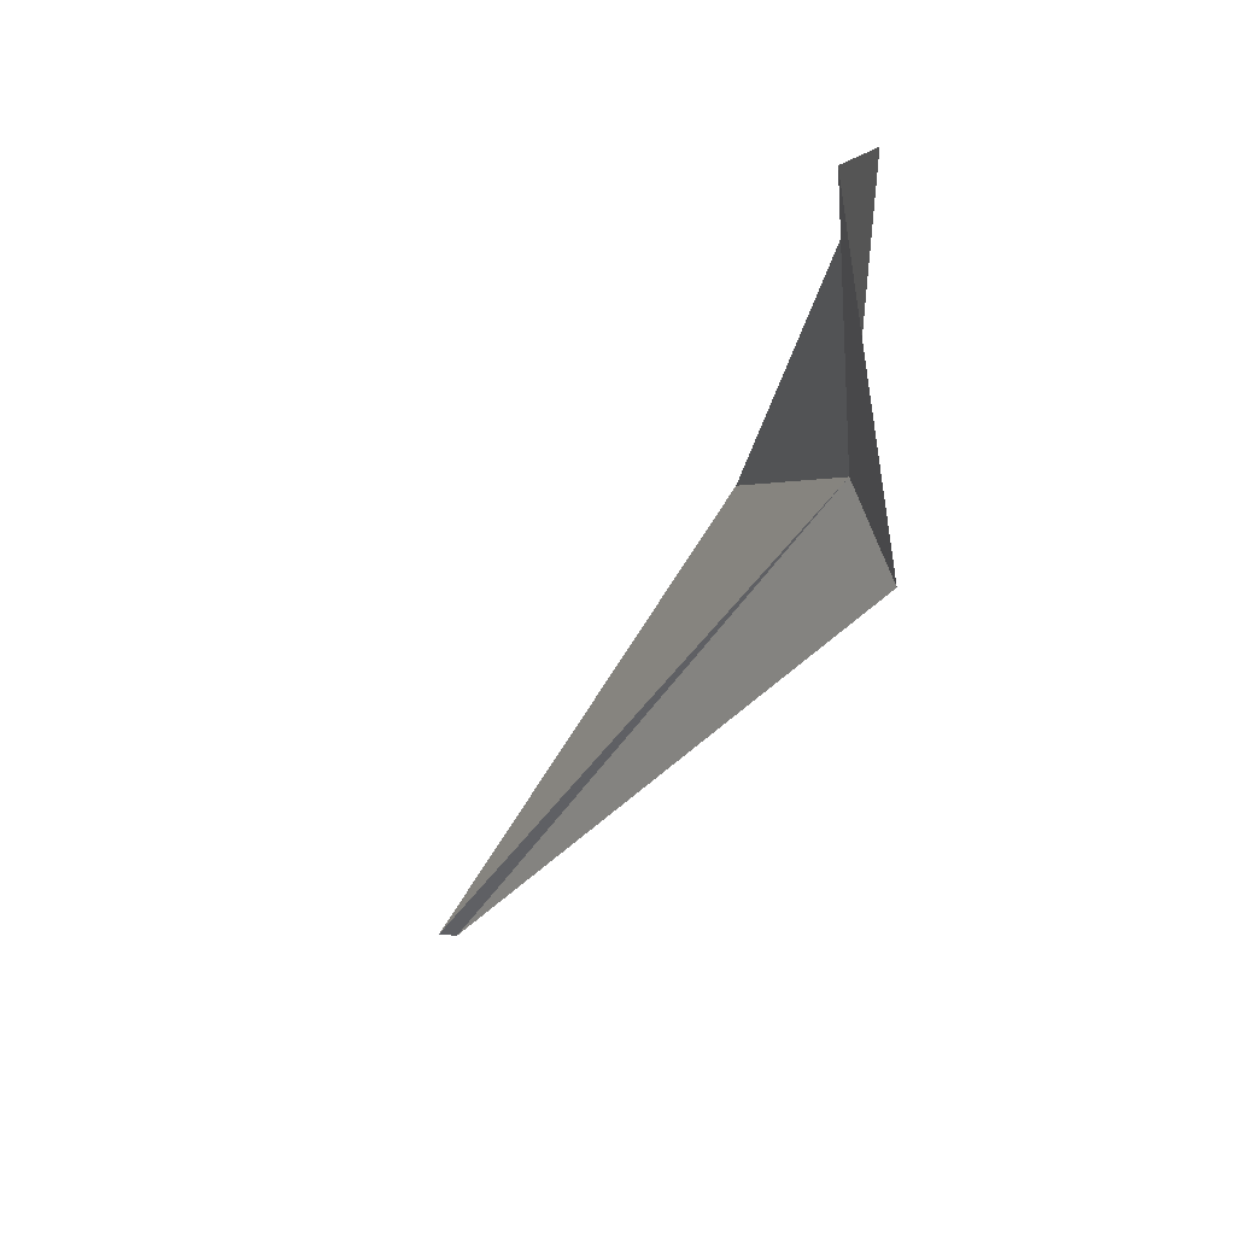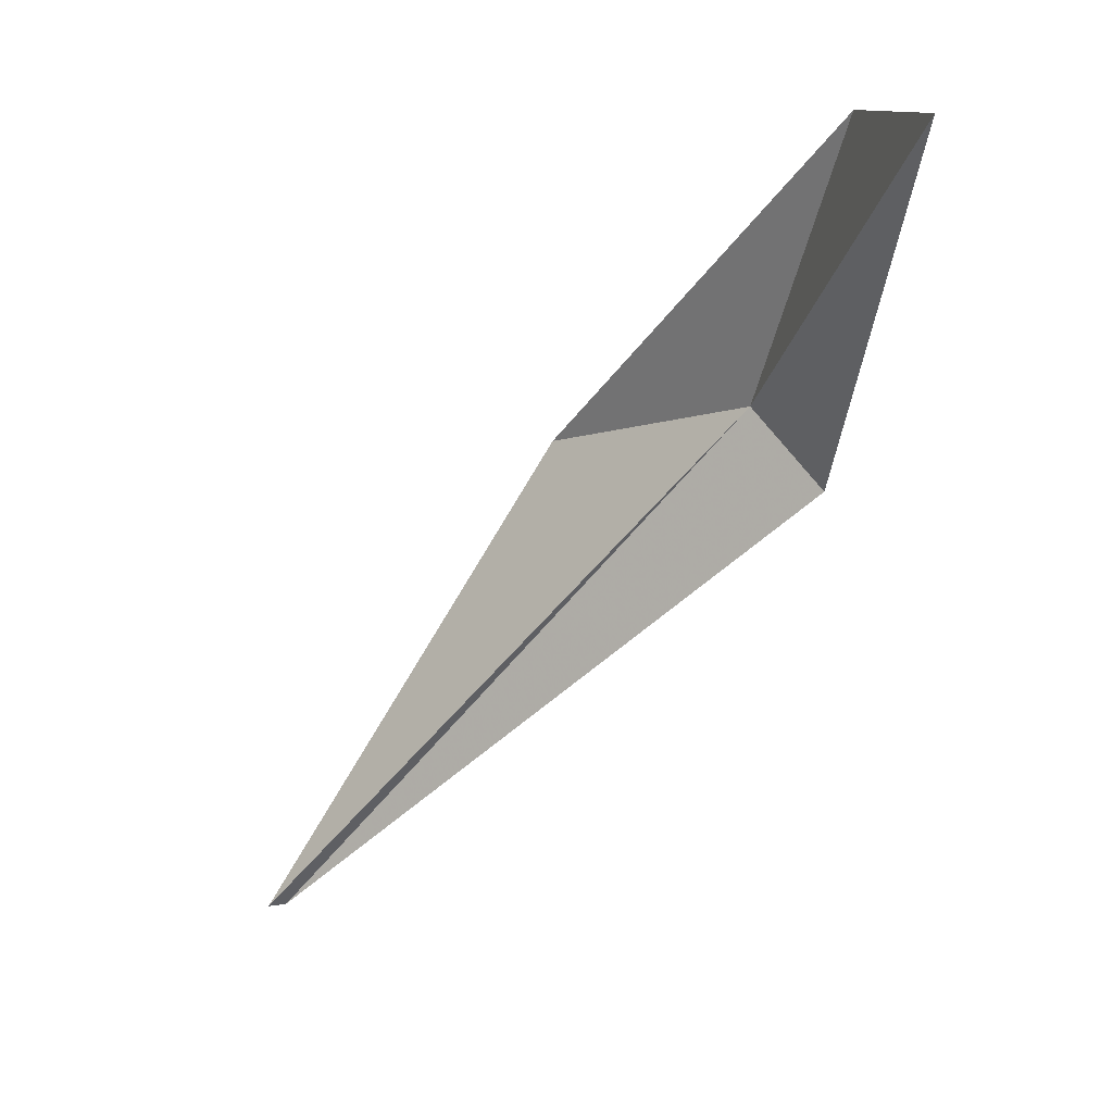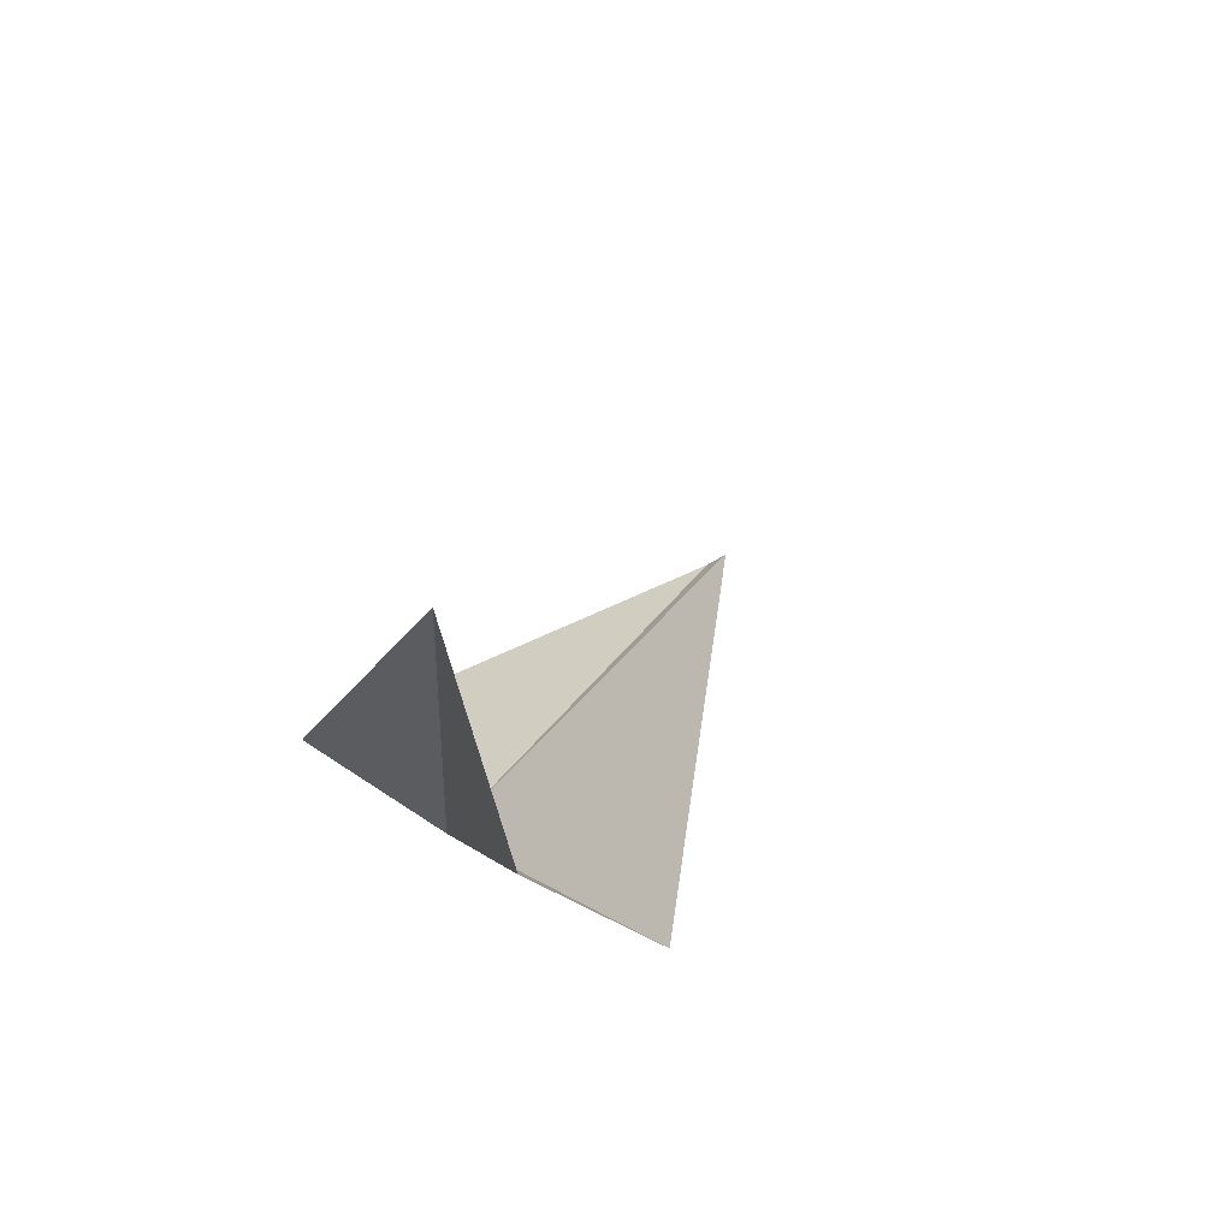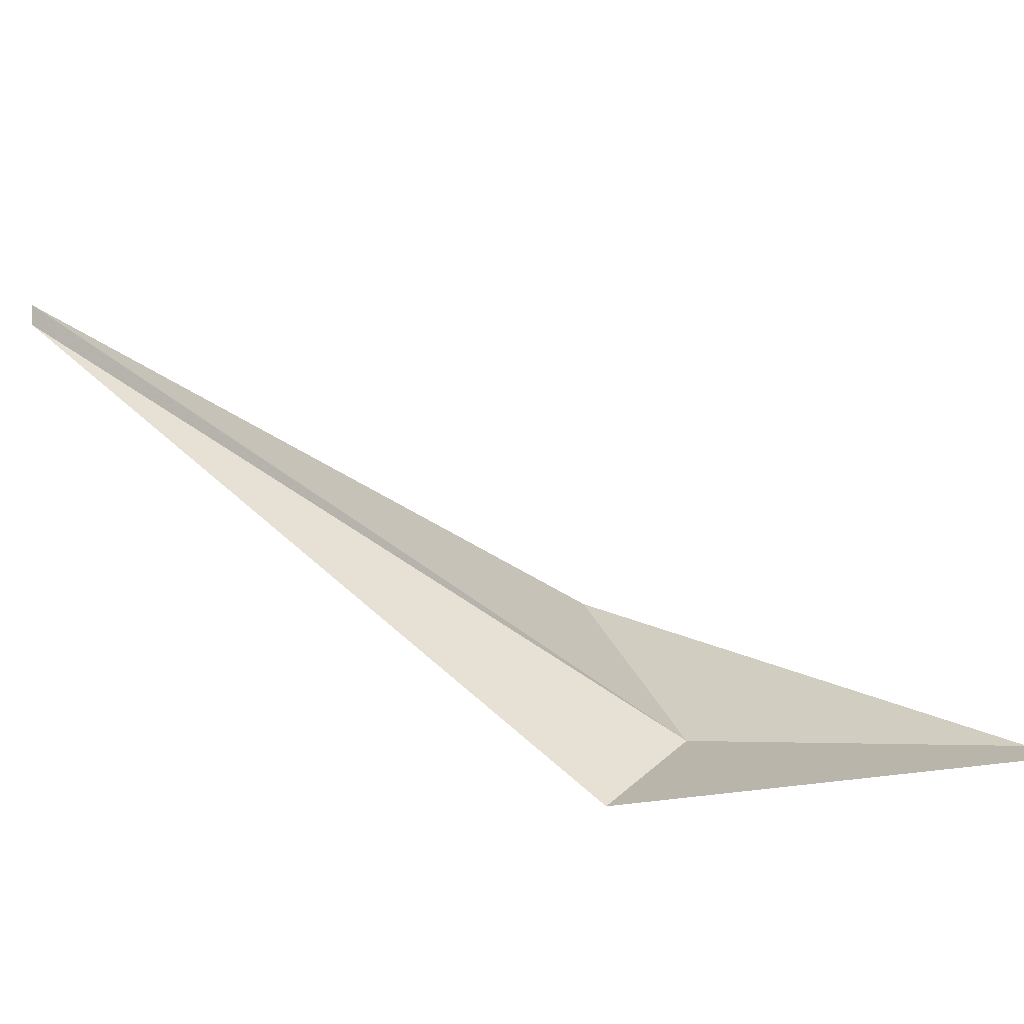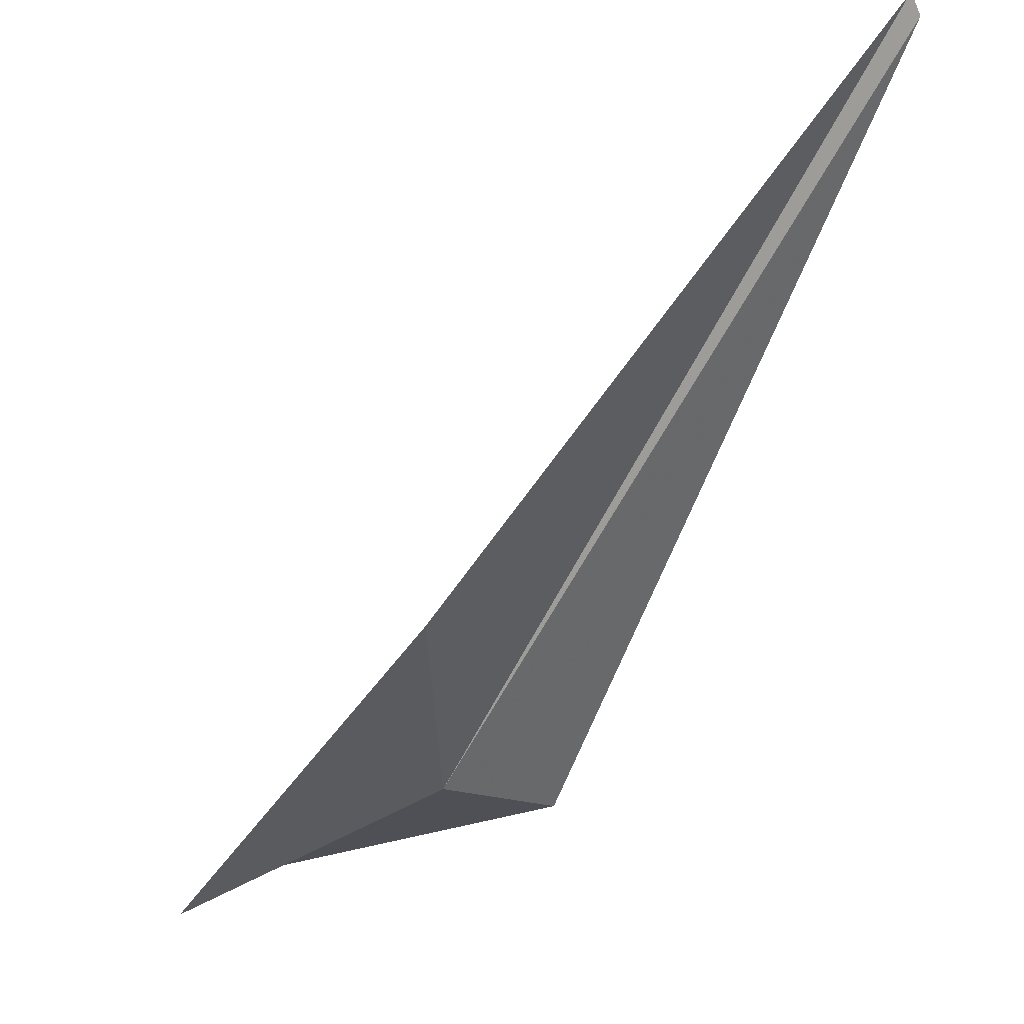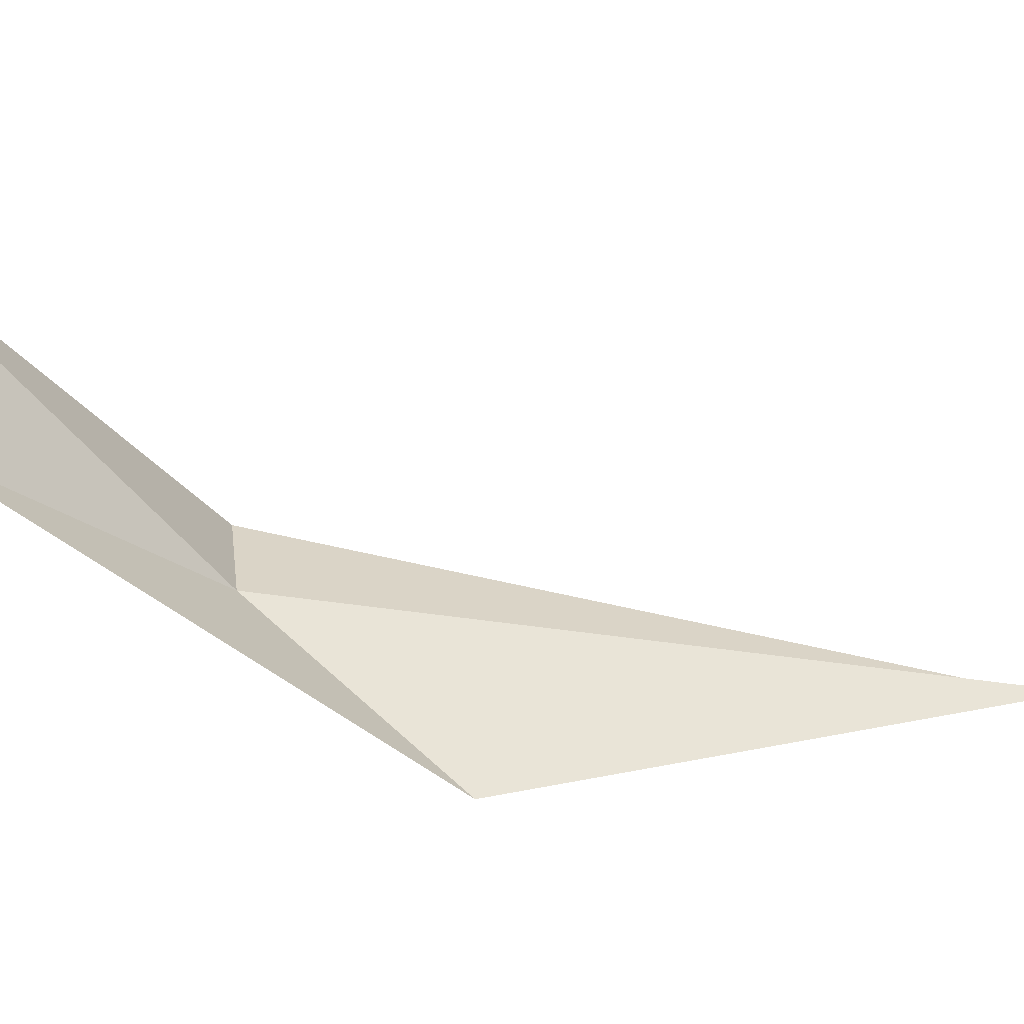
<metadata>
{"format":"obj","ext":"obj","renderer":"f3d","projection":"perspective","resolution":1024,"background":"white","views":[{"elev":17.0,"azim":-149.1,"up":"+Z"},{"elev":14.2,"azim":-178.5,"up":"+Z"},{"elev":23.3,"azim":-25.8,"up":"+Y"},{"elev":65.4,"azim":-93.1,"up":"+Y"},{"elev":-71.9,"azim":111.4,"up":"+Y"},{"elev":2.4,"azim":35.6,"up":"+Y"}]}
</metadata>
<code>
v -22.3 -18.71 33.57
v -29.87 -1.152 51.19
v -26.95 -11.23 50.73
v -10.71 -28.53 29.51
v -26.4 -15.76 29.26
v 7.247 -24.81 0.0578
v 6.191 -25.21 0.0553
f 1 3 2
f 1 4 3
f 1 2 5
f 1 5 7
f 1 7 6
f 1 6 4

</code>
